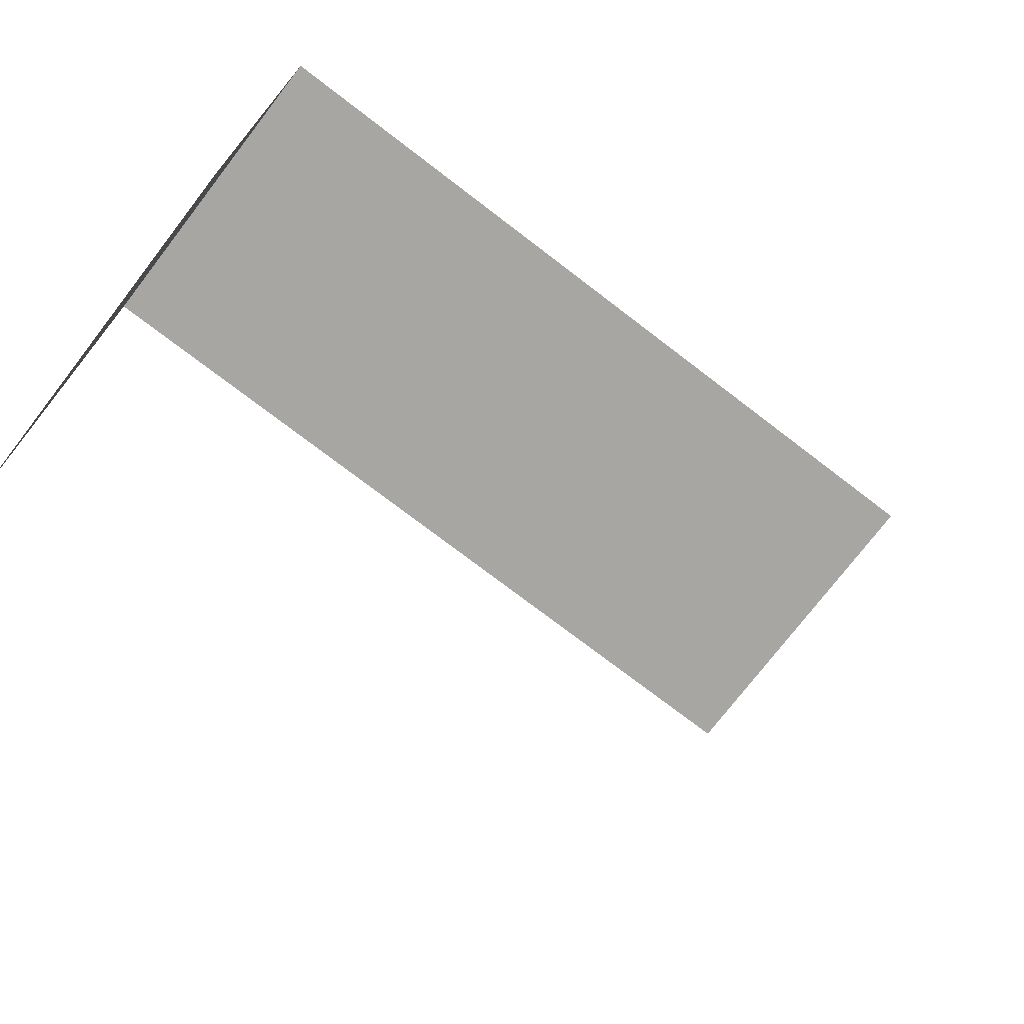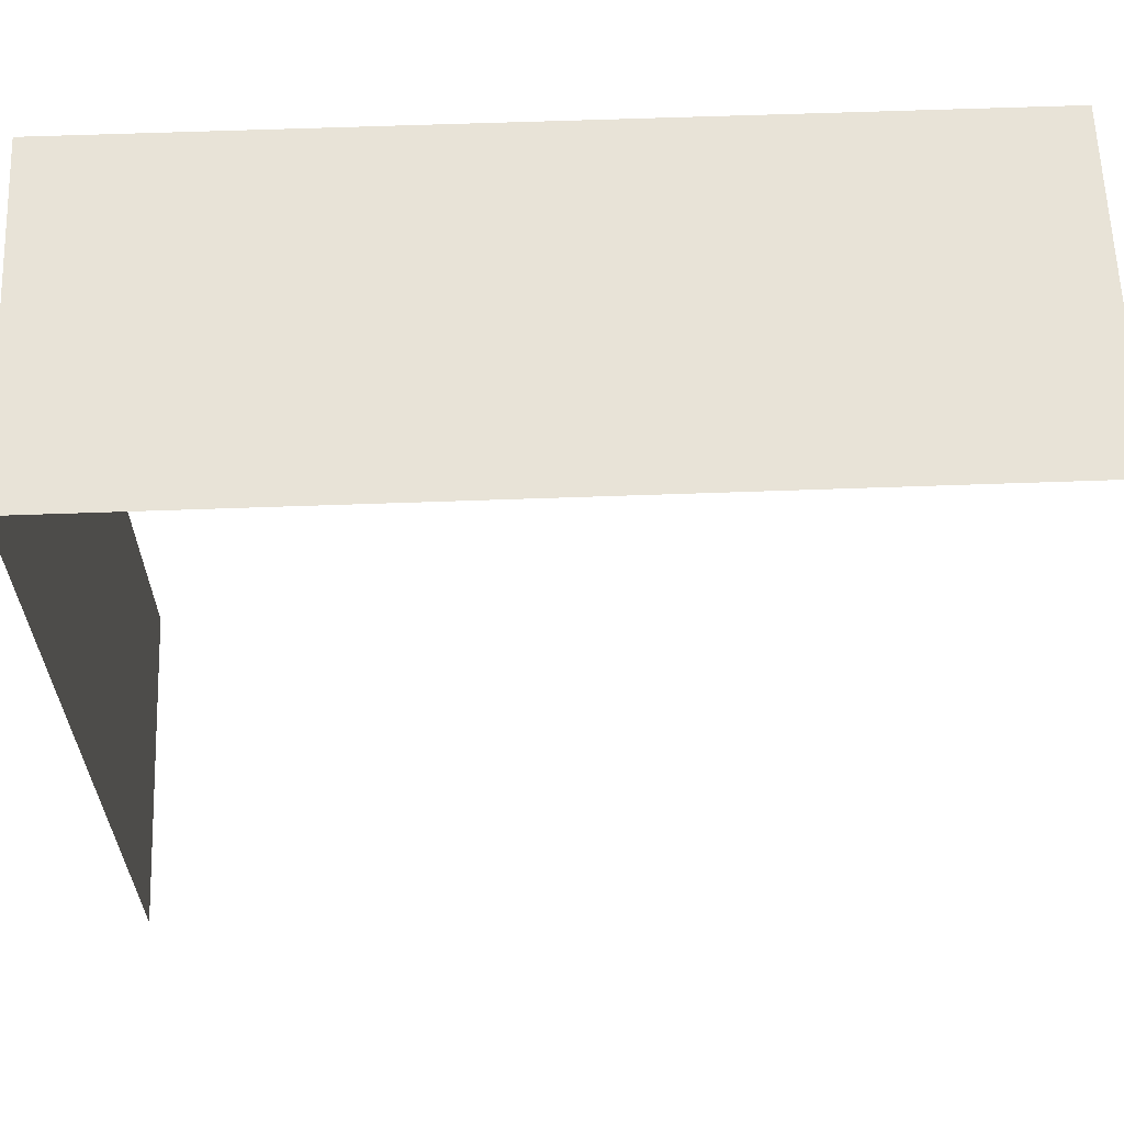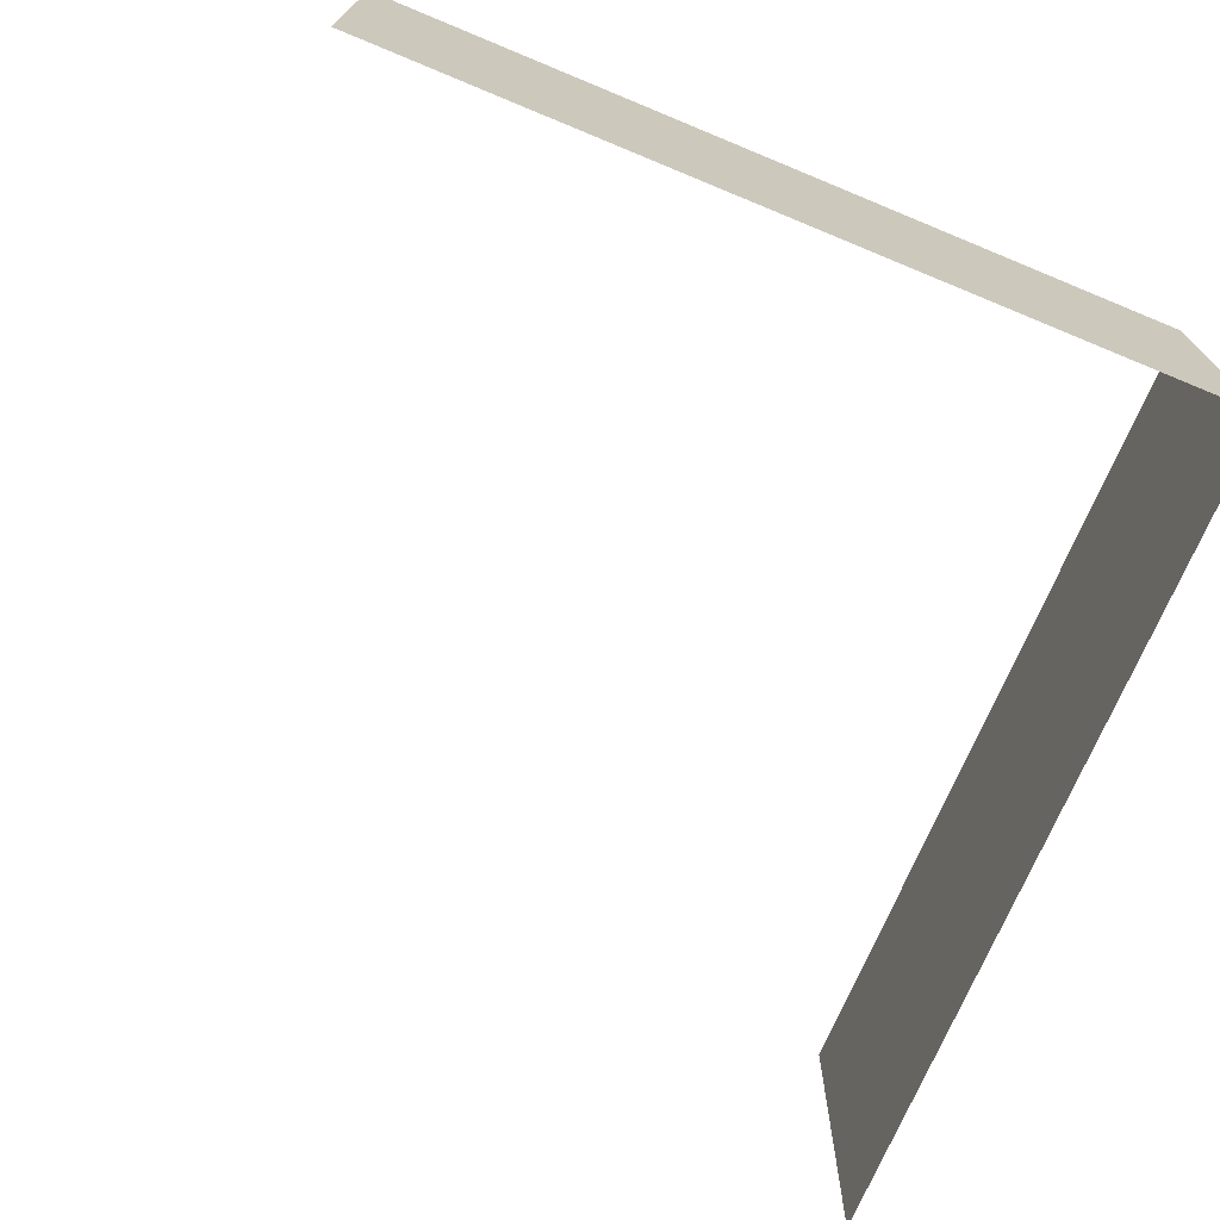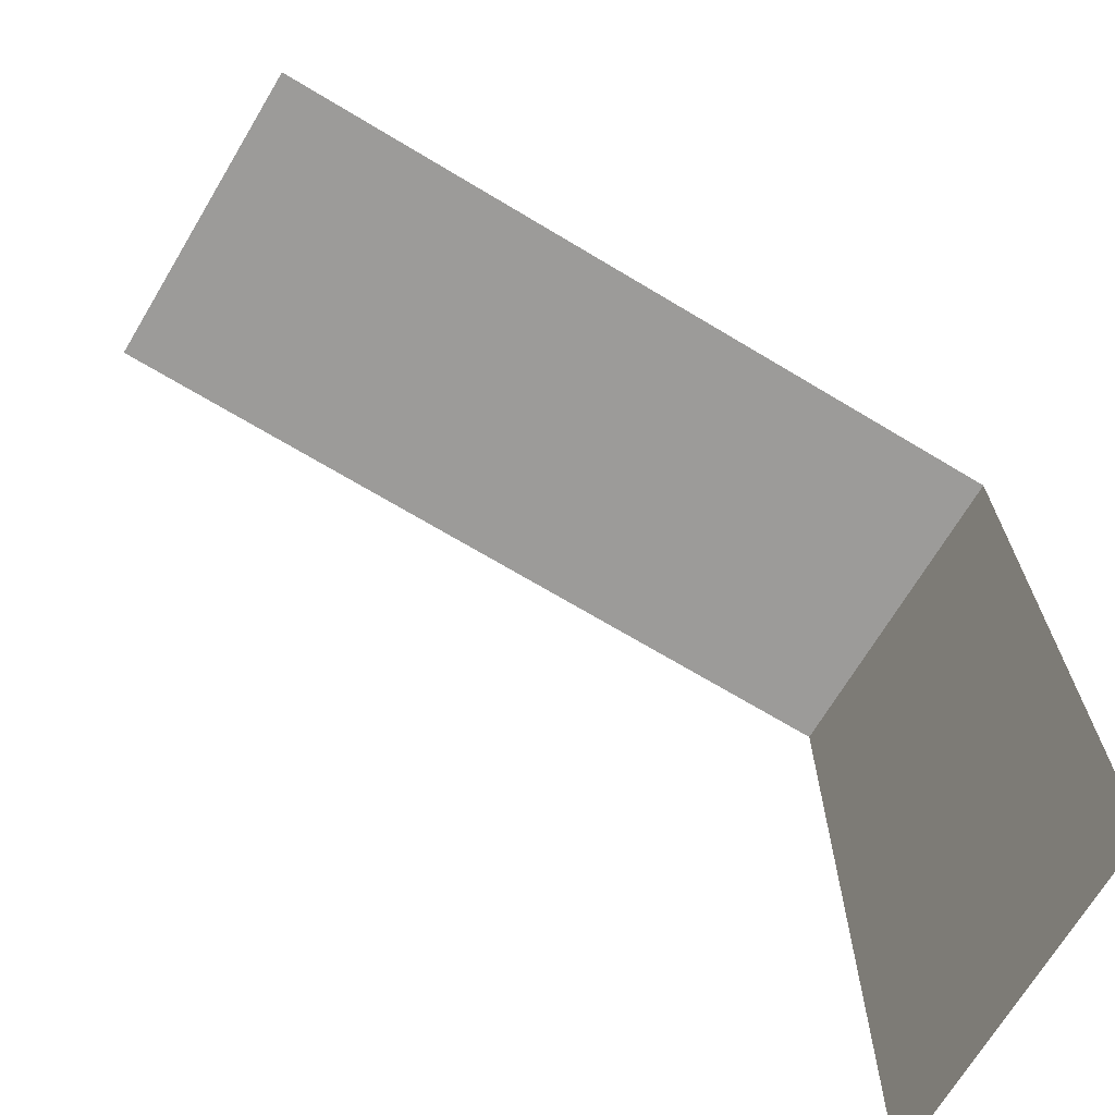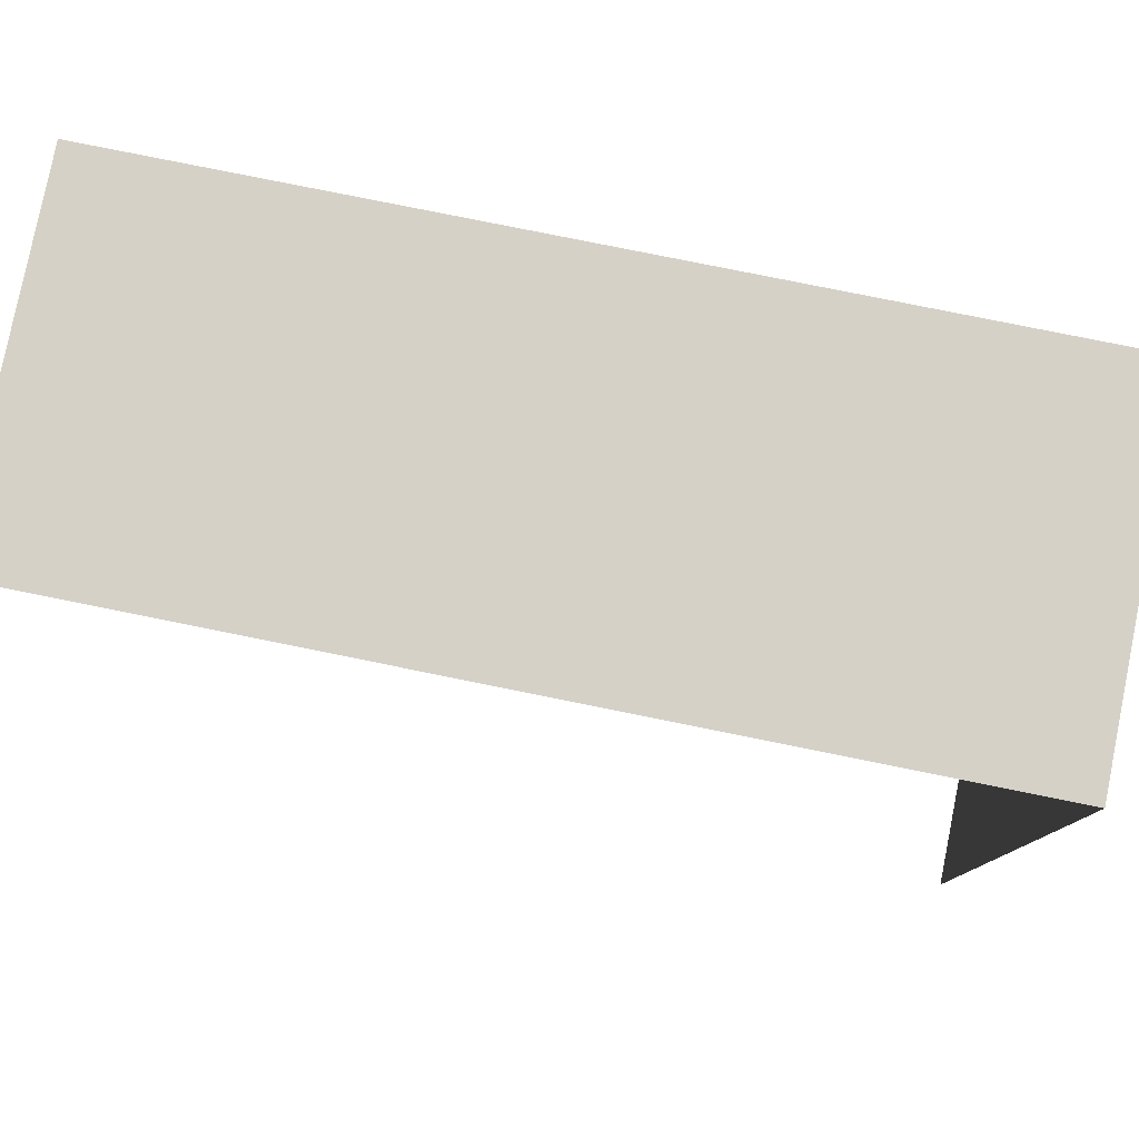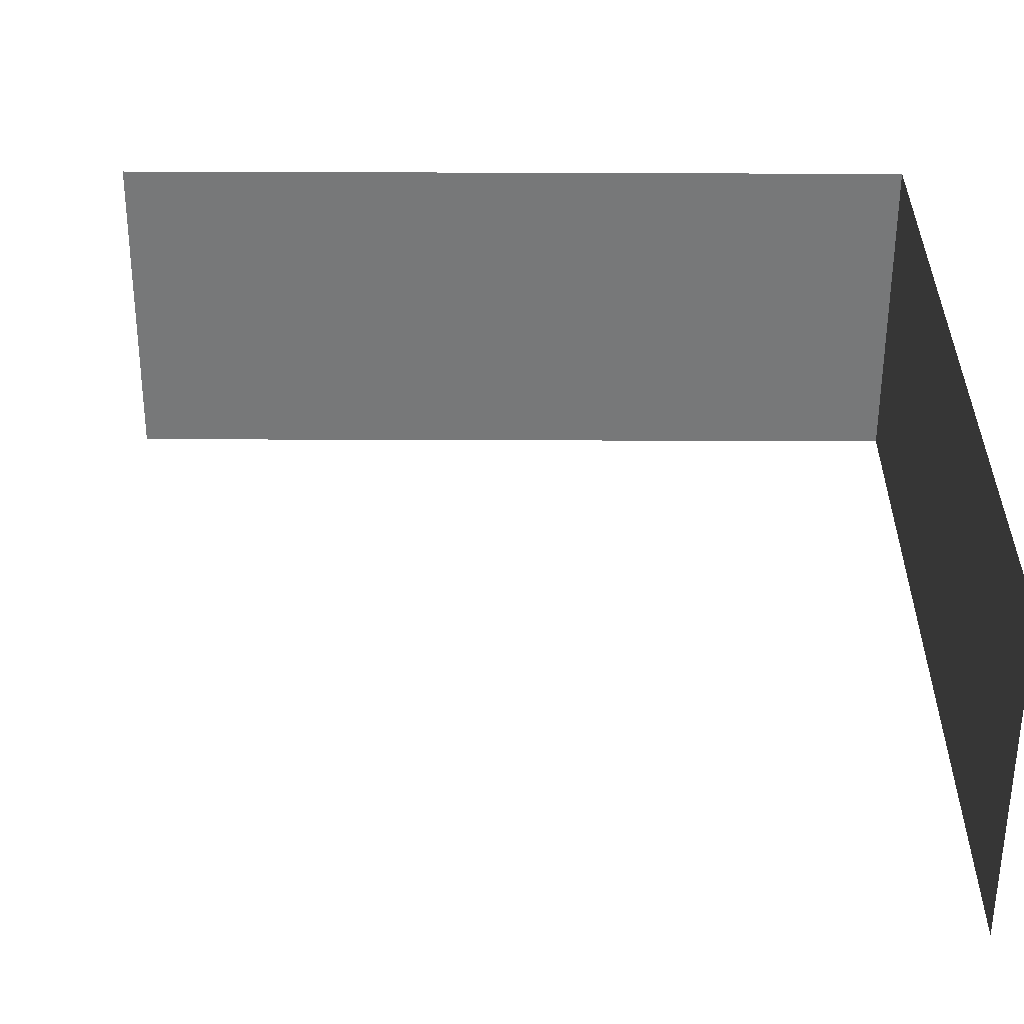
<metadata>
{"format":"obj","ext":"obj","renderer":"f3d","projection":"perspective","resolution":1024,"background":"white","views":[{"elev":-74.2,"azim":142.5,"up":"+Y"},{"elev":62.0,"azim":177.9,"up":"+Y"},{"elev":-71.7,"azim":67.2,"up":"+Z"},{"elev":-69.8,"azim":-31.0,"up":"+Y"},{"elev":79.6,"azim":11.4,"up":"+Y"},{"elev":-57.3,"azim":-0.2,"up":"+Y"}]}
</metadata>
<code>
g royal_fence_wood_angle_lod01
v 0.02878 -0.0199 -0.001003
v -4.937 -0.0199 -0.001003
v -4.937 -0.0199 1.987
v 0.02877 -0.01989 1.987
v 0.02878 -0.01989 -0.001003
v 8.106e-06 -4.926 -0.001004
v 7.391e-06 -4.926 1.987
v 0.02877 -0.01989 1.987
g royal_fence_wood_angle_lod01_0
f 3 2 1
f 4 3 1
f 7 6 5
f 8 7 5

</code>
